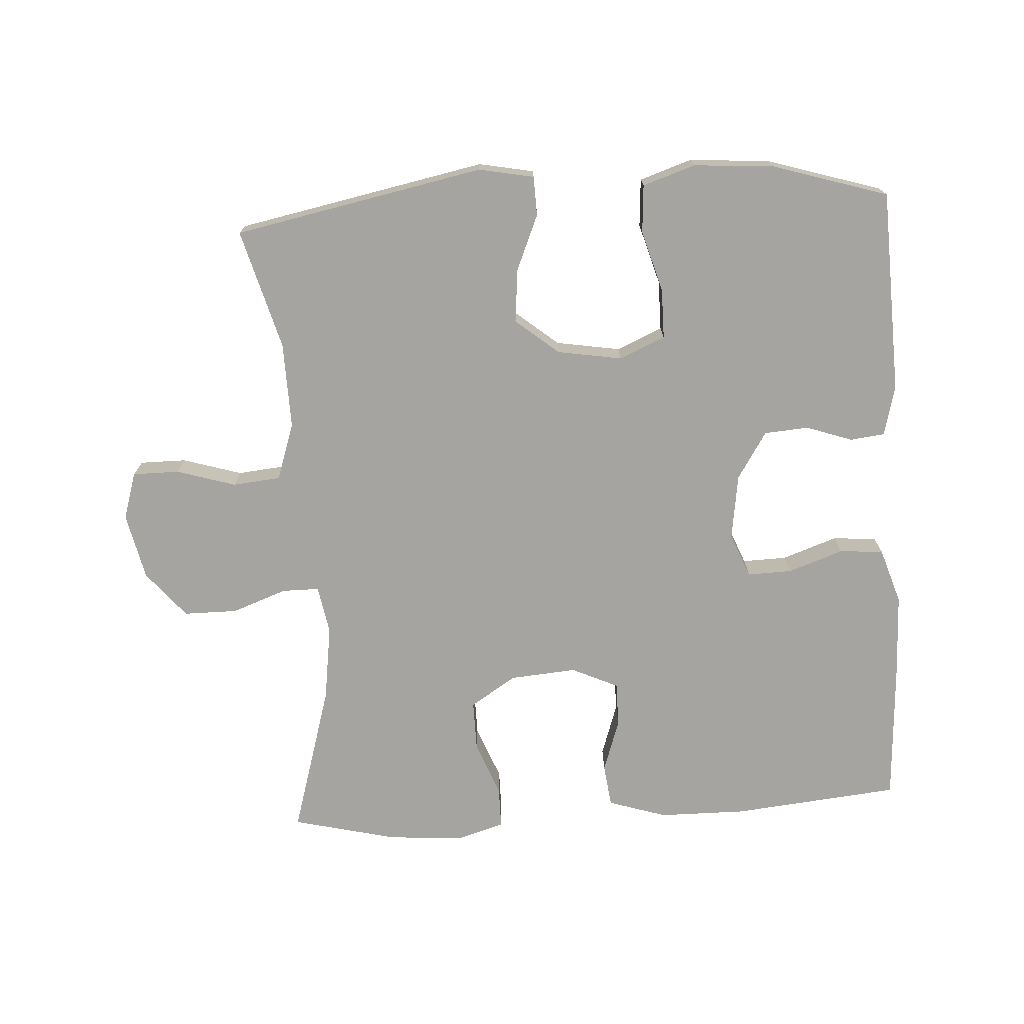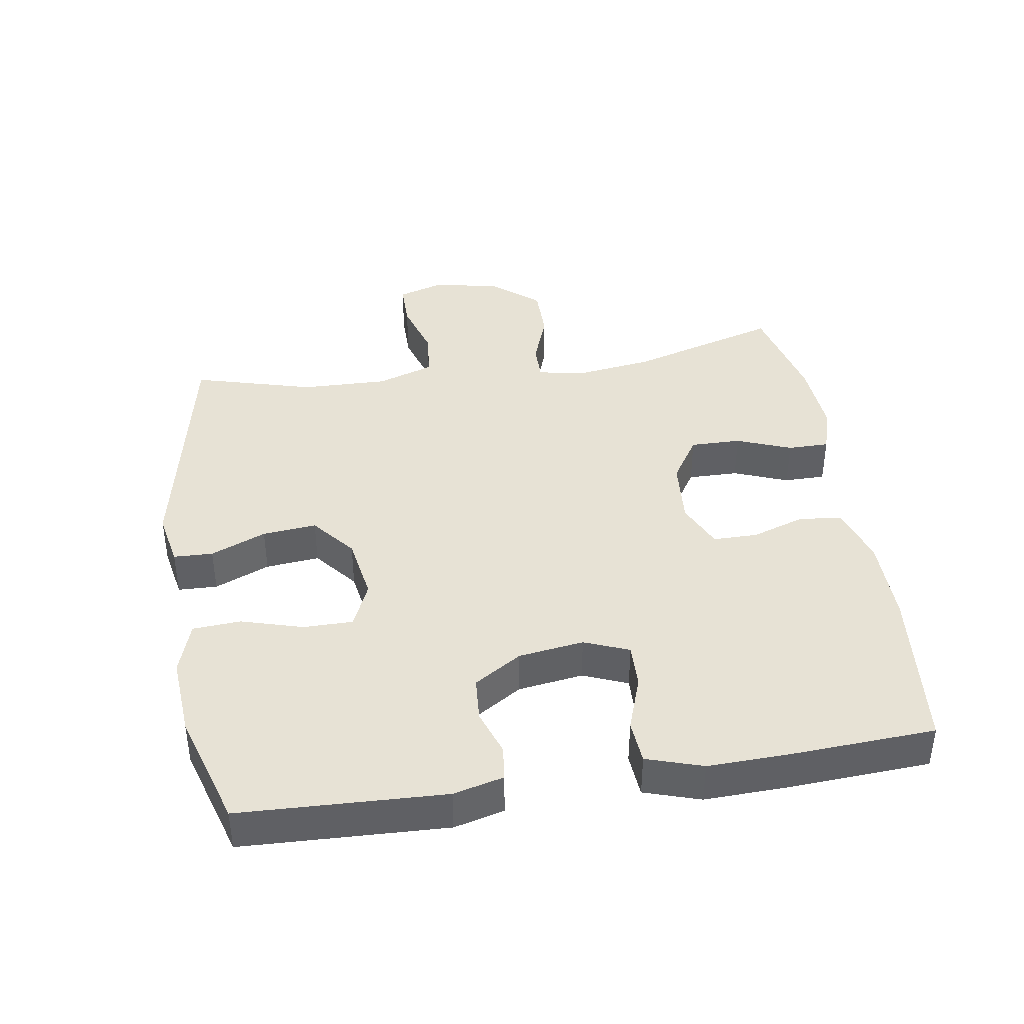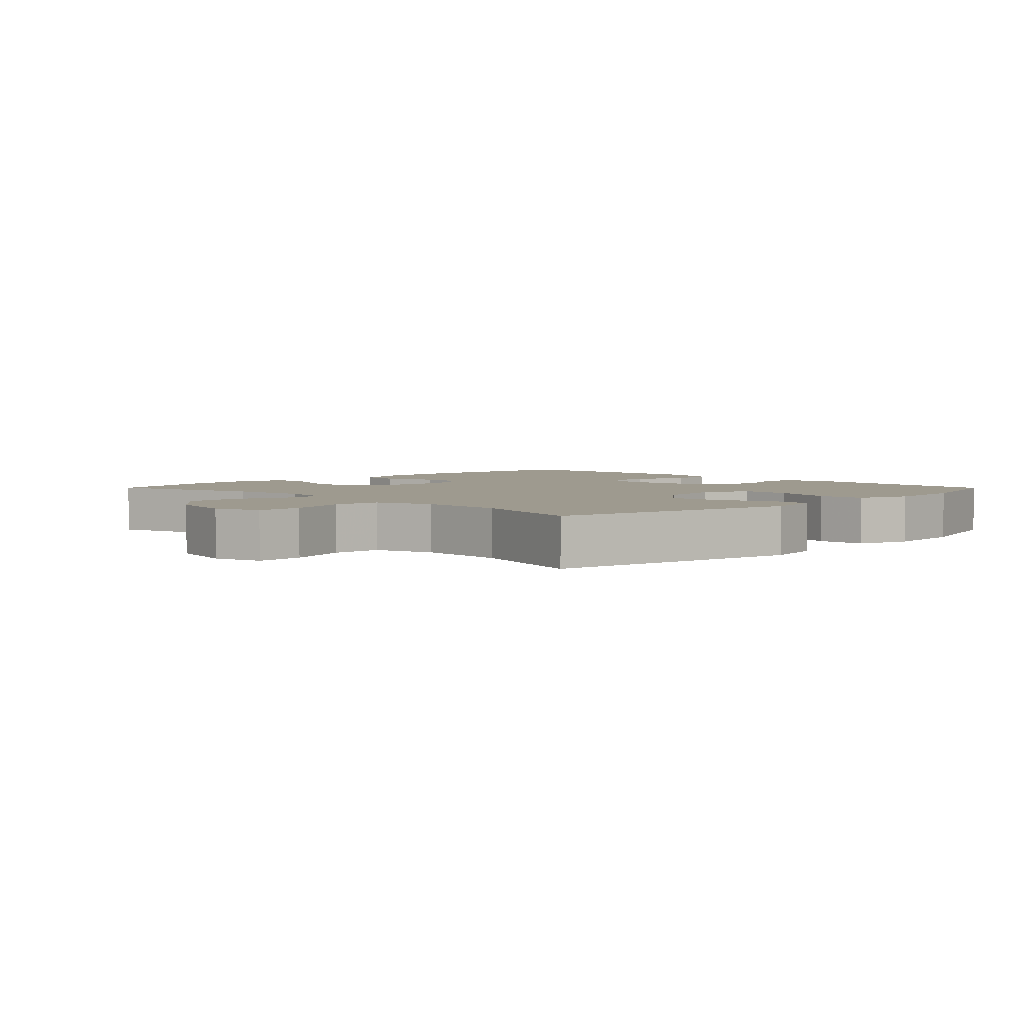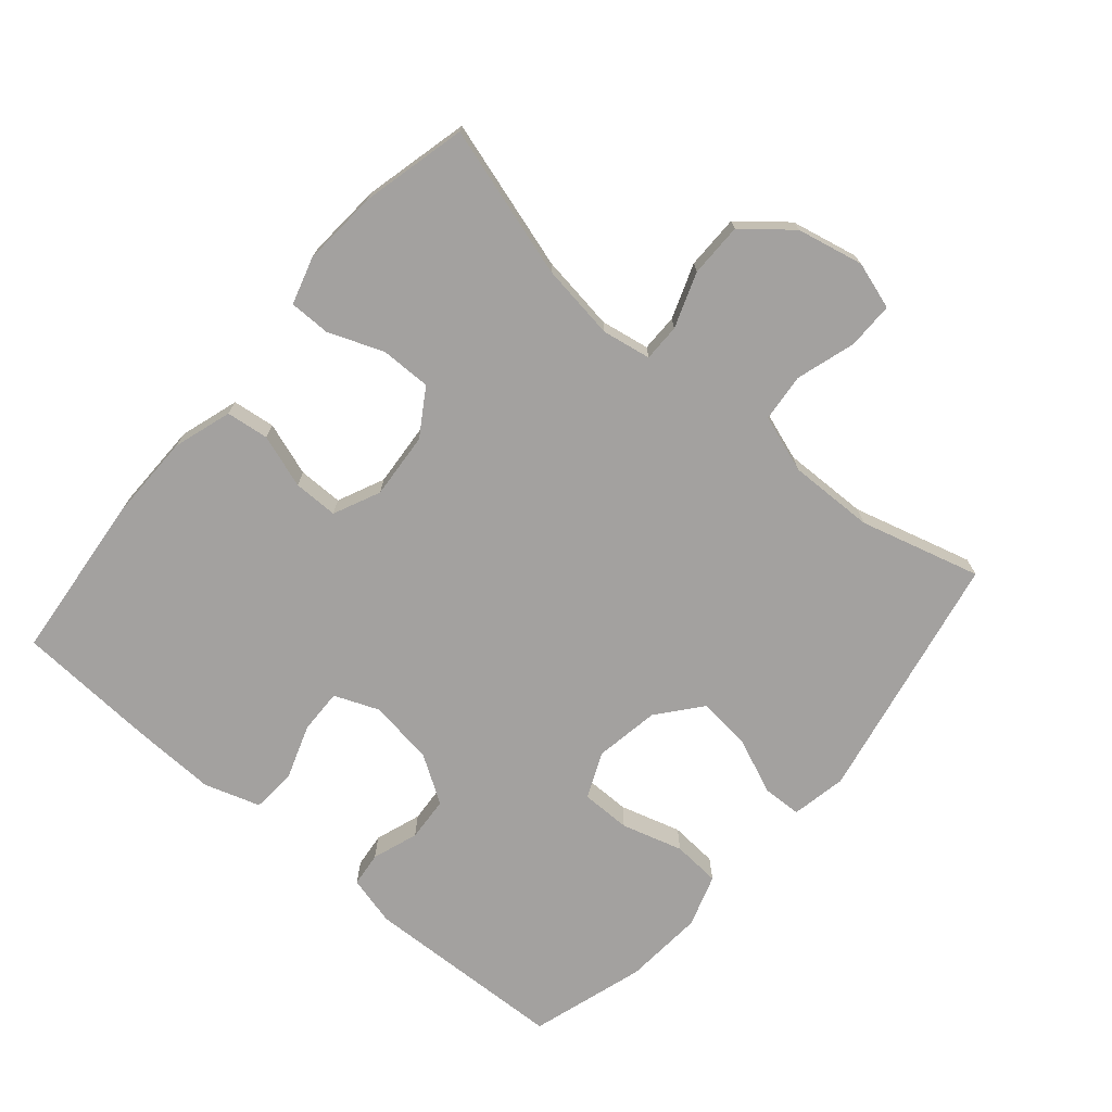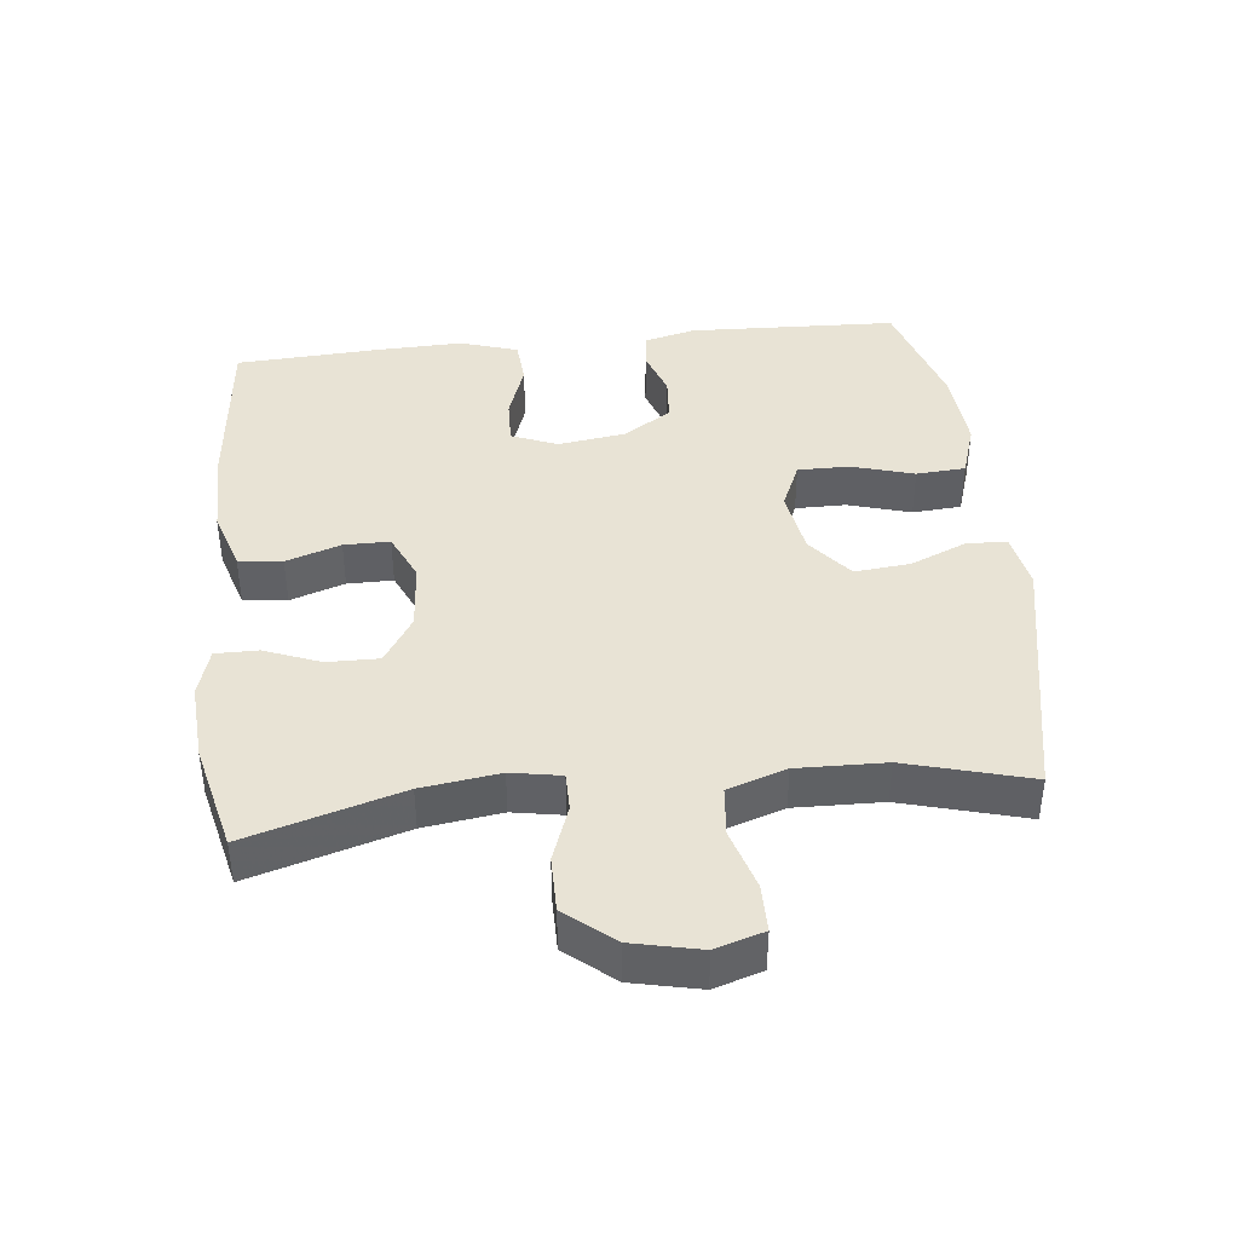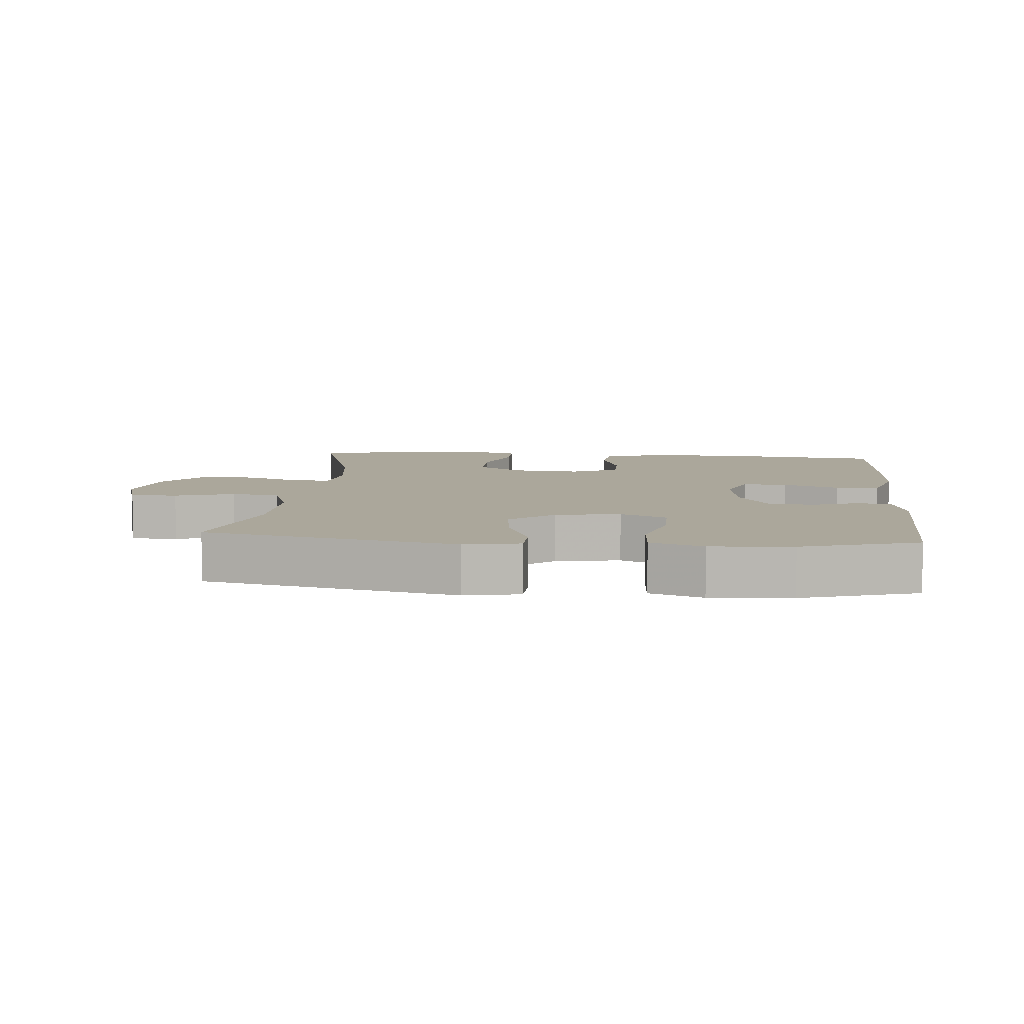
<metadata>
{"format":"obj","ext":"obj","renderer":"f3d","projection":"perspective","resolution":1024,"background":"white","views":[{"elev":-73.3,"azim":-176.6,"up":"+Y"},{"elev":40.4,"azim":-98.9,"up":"+Y"},{"elev":3.7,"azim":135.1,"up":"+Y"},{"elev":-72.3,"azim":49.4,"up":"+Y"},{"elev":41.2,"azim":83.9,"up":"+Y"},{"elev":8.1,"azim":-174.7,"up":"+Y"}]}
</metadata>
<code>
v -0.5 0.07 -0.5
v -0.512 0.07 -0.194
v -0.493 0.07 -0.119
v -0.441 0.07 -0.113
v -0.372 0.07 -0.137
v -0.305 0.07 -0.132
v -0.26 0.07 -0.061
v -0.246 0.07 0.037
v -0.273 0.07 0.104
v -0.34 0.07 0.102
v -0.423 0.07 0.073
v -0.489 0.07 0.078
v -0.516 0.07 0.162
v -0.512 0.07 0.289
v -0.5 0.07 0.5
v -0.249 0.07 0.525
v -0.118 0.07 0.524
v -0.03 0.07 0.496
v -0.022 0.07 0.432
v -0.049 0.07 0.352
v -0.049 0.07 0.285
v 0.021 0.07 0.253
v 0.121 0.07 0.261
v 0.19 0.07 0.305
v 0.189 0.07 0.381
v 0.157 0.07 0.463
v 0.157 0.07 0.525
v 0.228 0.07 0.546
v 0.342 0.07 0.538
v 0.5 0.07 0.5
v 0.433 0.07 0.274
v 0.417 0.07 0.16
v 0.43 0.07 0.087
v 0.486 0.07 0.087
v 0.568 0.07 0.117
v 0.649 0.07 0.117
v 0.707 0.07 0.047
v 0.729 0.07 -0.053
v 0.707 0.07 -0.124
v 0.637 0.07 -0.124
v 0.548 0.07 -0.097
v 0.476 0.07 -0.104
v 0.447 0.07 -0.19
v 0.45 0.07 -0.319
v 0.5 0.07 -0.5
v 0.124 0.07 -0.575
v 0.041 0.07 -0.559
v 0.039 0.07 -0.5
v 0.074 0.07 -0.417
v 0.082 0.07 -0.336
v 0.017 0.07 -0.283
v -0.08 0.07 -0.267
v -0.149 0.07 -0.297
v -0.149 0.07 -0.372
v -0.122 0.07 -0.464
v -0.127 0.07 -0.536
v -0.206 0.07 -0.562
v -0.327 0.07 -0.553
v -0.5 0 -0.5
v -0.512 0 -0.194
v -0.493 0 -0.119
v -0.441 0 -0.113
v -0.372 0 -0.137
v -0.305 0 -0.132
v -0.26 0 -0.061
v -0.246 0 0.037
v -0.273 0 0.104
v -0.34 0 0.102
v -0.423 0 0.073
v -0.489 0 0.078
v -0.516 0 0.162
v -0.512 0 0.289
v -0.5 0 0.5
v -0.249 0 0.525
v -0.118 0 0.524
v -0.03 0 0.496
v -0.022 0 0.432
v -0.049 0 0.352
v -0.049 0 0.285
v 0.021 0 0.253
v 0.121 0 0.261
v 0.19 0 0.305
v 0.189 0 0.381
v 0.157 0 0.463
v 0.157 0 0.525
v 0.228 0 0.546
v 0.342 0 0.538
v 0.5 0 0.5
v 0.433 0 0.274
v 0.417 0 0.16
v 0.43 0 0.087
v 0.486 0 0.087
v 0.568 0 0.117
v 0.649 0 0.117
v 0.707 0 0.047
v 0.729 0 -0.053
v 0.707 0 -0.124
v 0.637 0 -0.124
v 0.548 0 -0.097
v 0.476 0 -0.104
v 0.447 0 -0.19
v 0.45 0 -0.319
v 0.5 0 -0.5
v 0.124 0 -0.575
v 0.041 0 -0.559
v 0.039 0 -0.5
v 0.074 0 -0.417
v 0.082 0 -0.336
v 0.017 0 -0.283
v -0.08 0 -0.267
v -0.149 0 -0.297
v -0.149 0 -0.372
v -0.122 0 -0.464
v -0.127 0 -0.536
v -0.206 0 -0.562
v -0.327 0 -0.553
f 3 4 5
f 2 3 5
f 1 2 5
f 58 1 5
f 57 58 5
f 56 57 5
f 55 56 5
f 54 55 5
f 53 54 5 6
f 52 53 6 7
f 51 52 7 8
f 50 51 8 9
f 47 48 49
f 46 47 49
f 45 46 49
f 44 45 49
f 43 44 49 50
f 42 43 50 9
f 39 40 41
f 38 39 41
f 37 38 41
f 36 37 41
f 35 36 41
f 34 35 41
f 33 34 41 42
f 29 30 31
f 28 29 31
f 27 28 31
f 26 27 31
f 25 26 31
f 24 25 31 32
f 23 24 32 33
f 18 19 20
f 17 18 20
f 16 17 20
f 15 16 20
f 14 15 20
f 13 14 20
f 12 13 20
f 11 12 20
f 10 11 20
f 9 10 20 21
f 33 42 9
f 23 33 9
f 22 23 9
f 9 21 22
f 63 62 61
f 63 61 60
f 63 60 59
f 63 59 116
f 63 116 115
f 63 115 114
f 63 114 113
f 63 113 112
f 64 63 112 111
f 65 64 111 110
f 66 65 110 109
f 67 66 109 108
f 107 106 105
f 107 105 104
f 107 104 103
f 107 103 102
f 108 107 102 101
f 67 108 101 100
f 99 98 97
f 99 97 96
f 99 96 95
f 99 95 94
f 99 94 93
f 99 93 92
f 100 99 92 91
f 89 88 87
f 89 87 86
f 89 86 85
f 89 85 84
f 89 84 83
f 90 89 83 82
f 91 90 82 81
f 78 77 76
f 78 76 75
f 78 75 74
f 78 74 73
f 78 73 72
f 78 72 71
f 78 71 70
f 78 70 69
f 78 69 68
f 79 78 68 67
f 67 100 91
f 67 91 81
f 67 81 80
f 80 79 67
f 1 59 60 2
f 2 60 61 3
f 3 61 62 4
f 4 62 63 5
f 5 63 64 6
f 6 64 65 7
f 7 65 66 8
f 8 66 67 9
f 9 67 68 10
f 10 68 69 11
f 11 69 70 12
f 12 70 71 13
f 13 71 72 14
f 14 72 73 15
f 15 73 74 16
f 16 74 75 17
f 17 75 76 18
f 18 76 77 19
f 19 77 78 20
f 20 78 79 21
f 21 79 80 22
f 22 80 81 23
f 23 81 82 24
f 24 82 83 25
f 25 83 84 26
f 26 84 85 27
f 27 85 86 28
f 28 86 87 29
f 29 87 88 30
f 30 88 89 31
f 31 89 90 32
f 32 90 91 33
f 33 91 92 34
f 34 92 93 35
f 35 93 94 36
f 36 94 95 37
f 37 95 96 38
f 38 96 97 39
f 39 97 98 40
f 40 98 99 41
f 41 99 100 42
f 42 100 101 43
f 43 101 102 44
f 44 102 103 45
f 45 103 104 46
f 46 104 105 47
f 47 105 106 48
f 48 106 107 49
f 49 107 108 50
f 50 108 109 51
f 51 109 110 52
f 52 110 111 53
f 53 111 112 54
f 54 112 113 55
f 55 113 114 56
f 56 114 115 57
f 57 115 116 58
f 58 116 59 1

</code>
